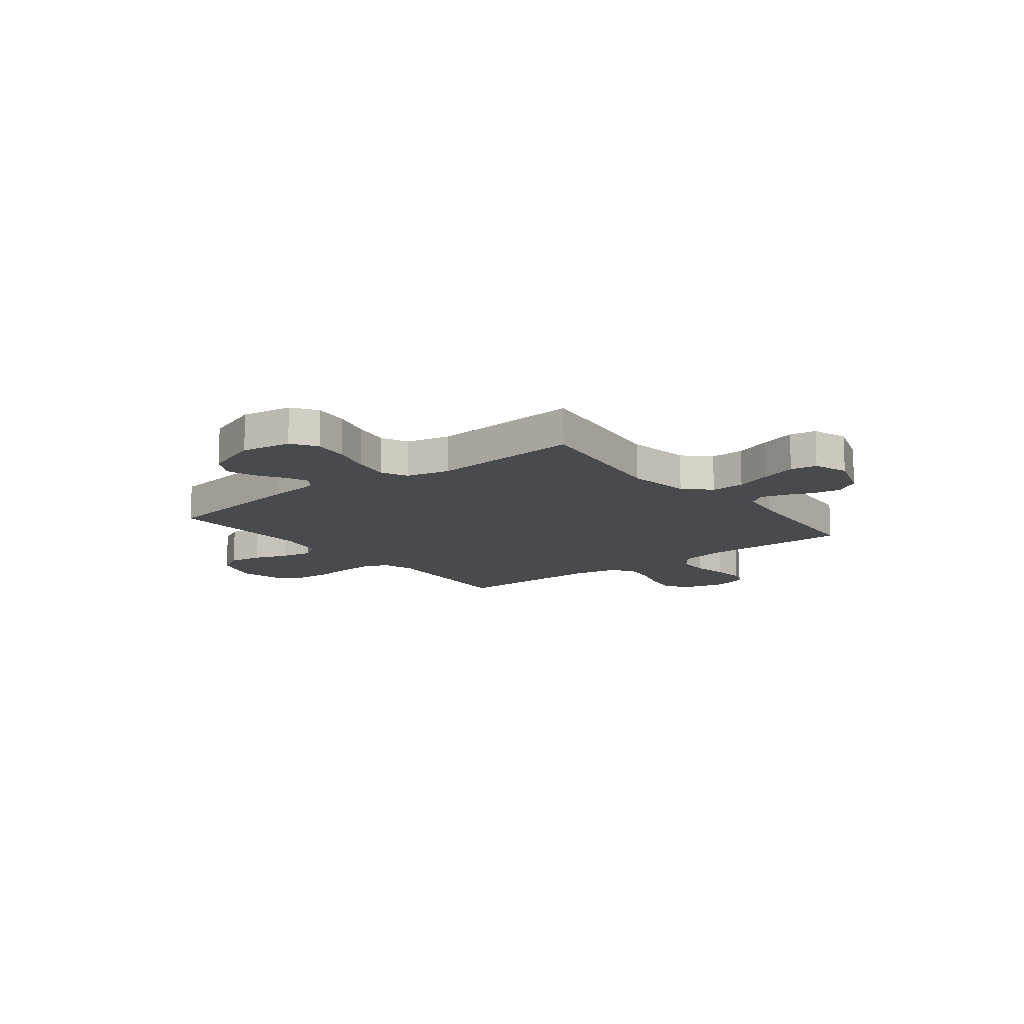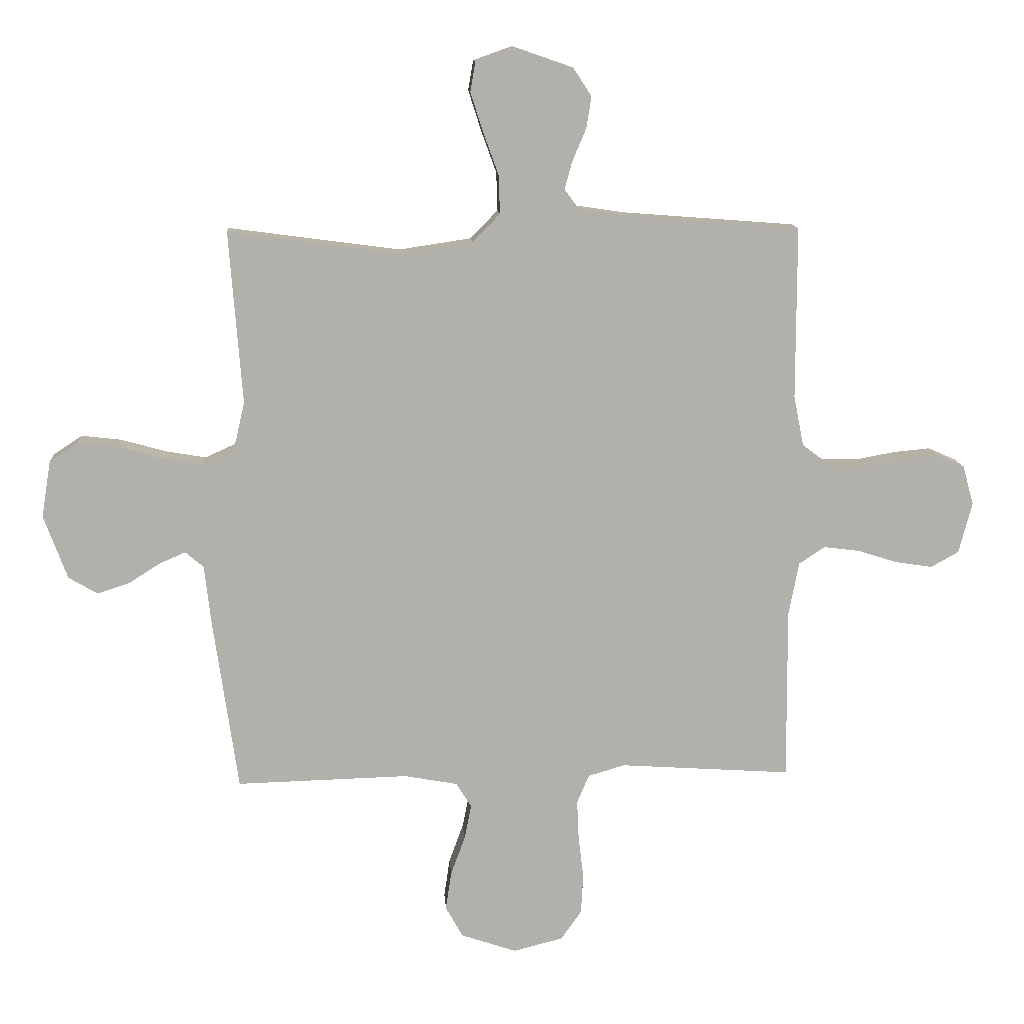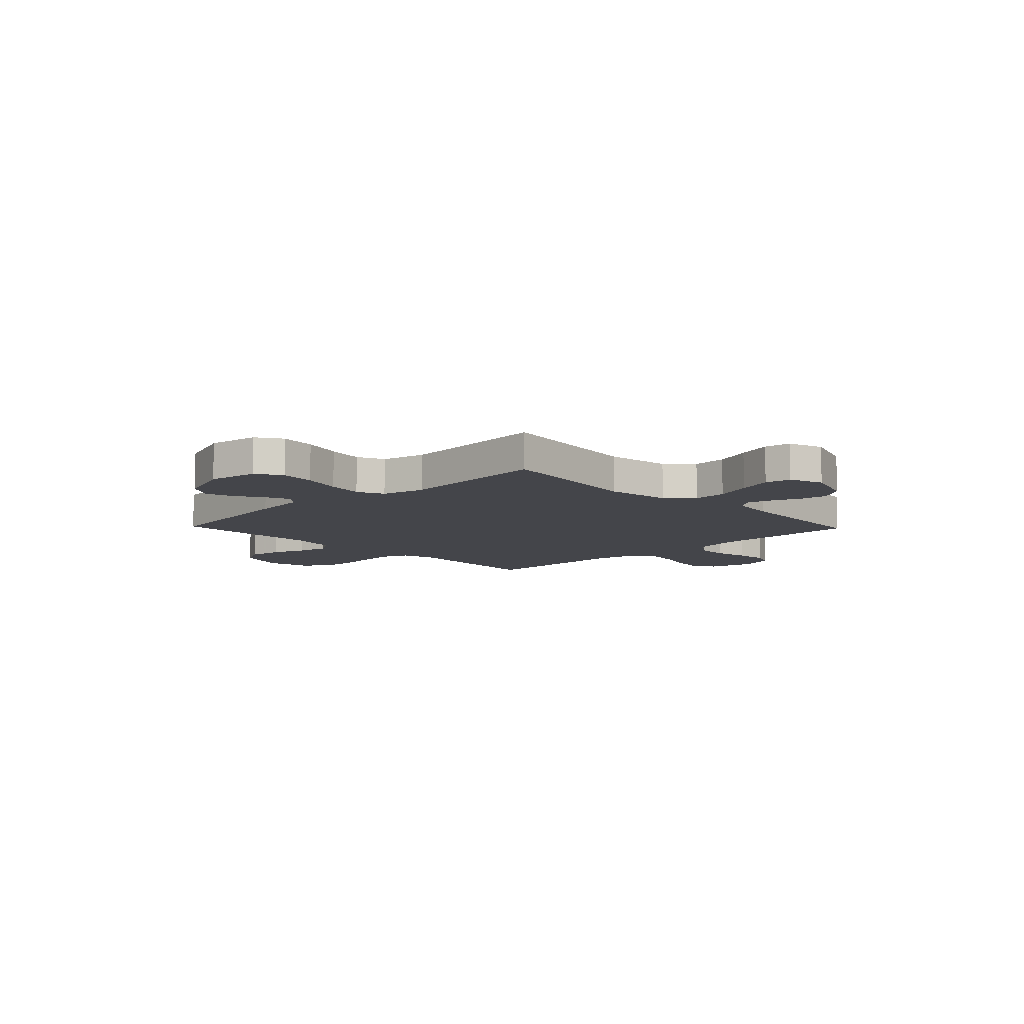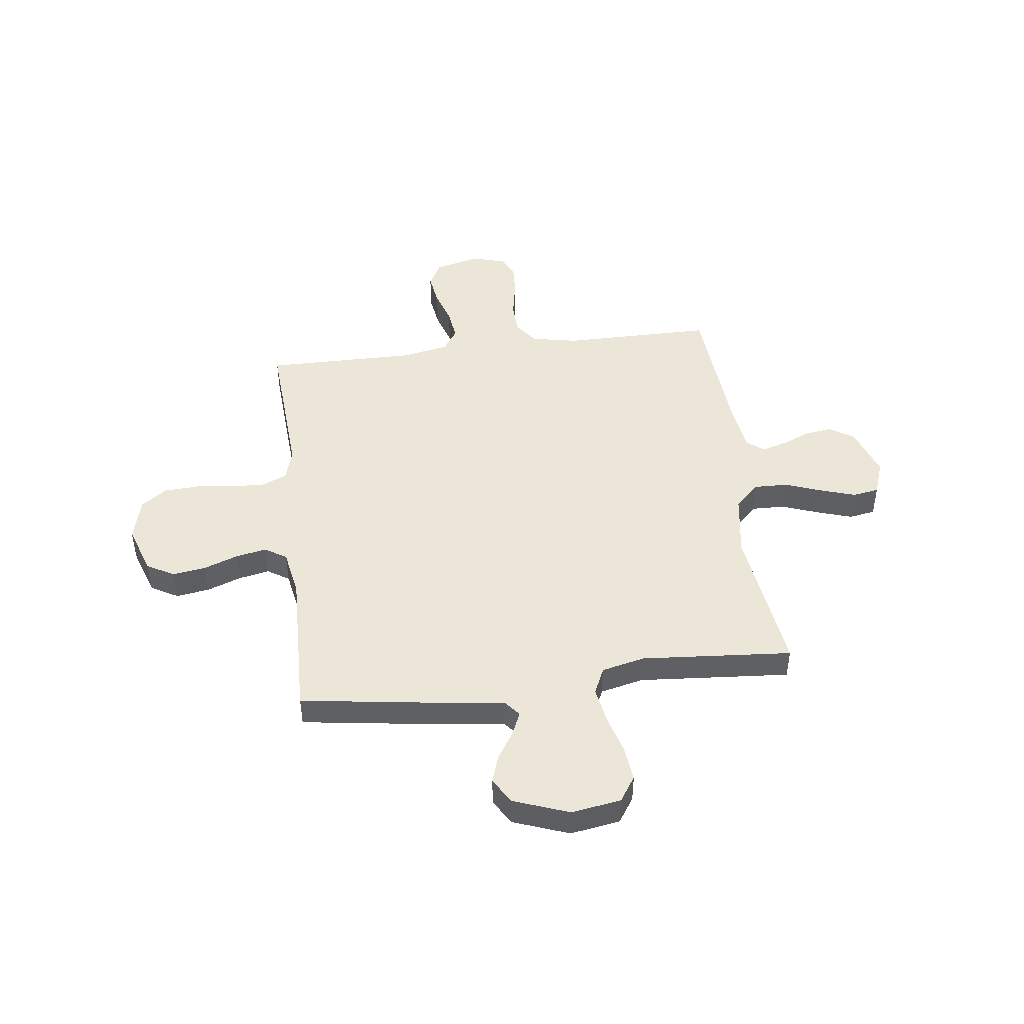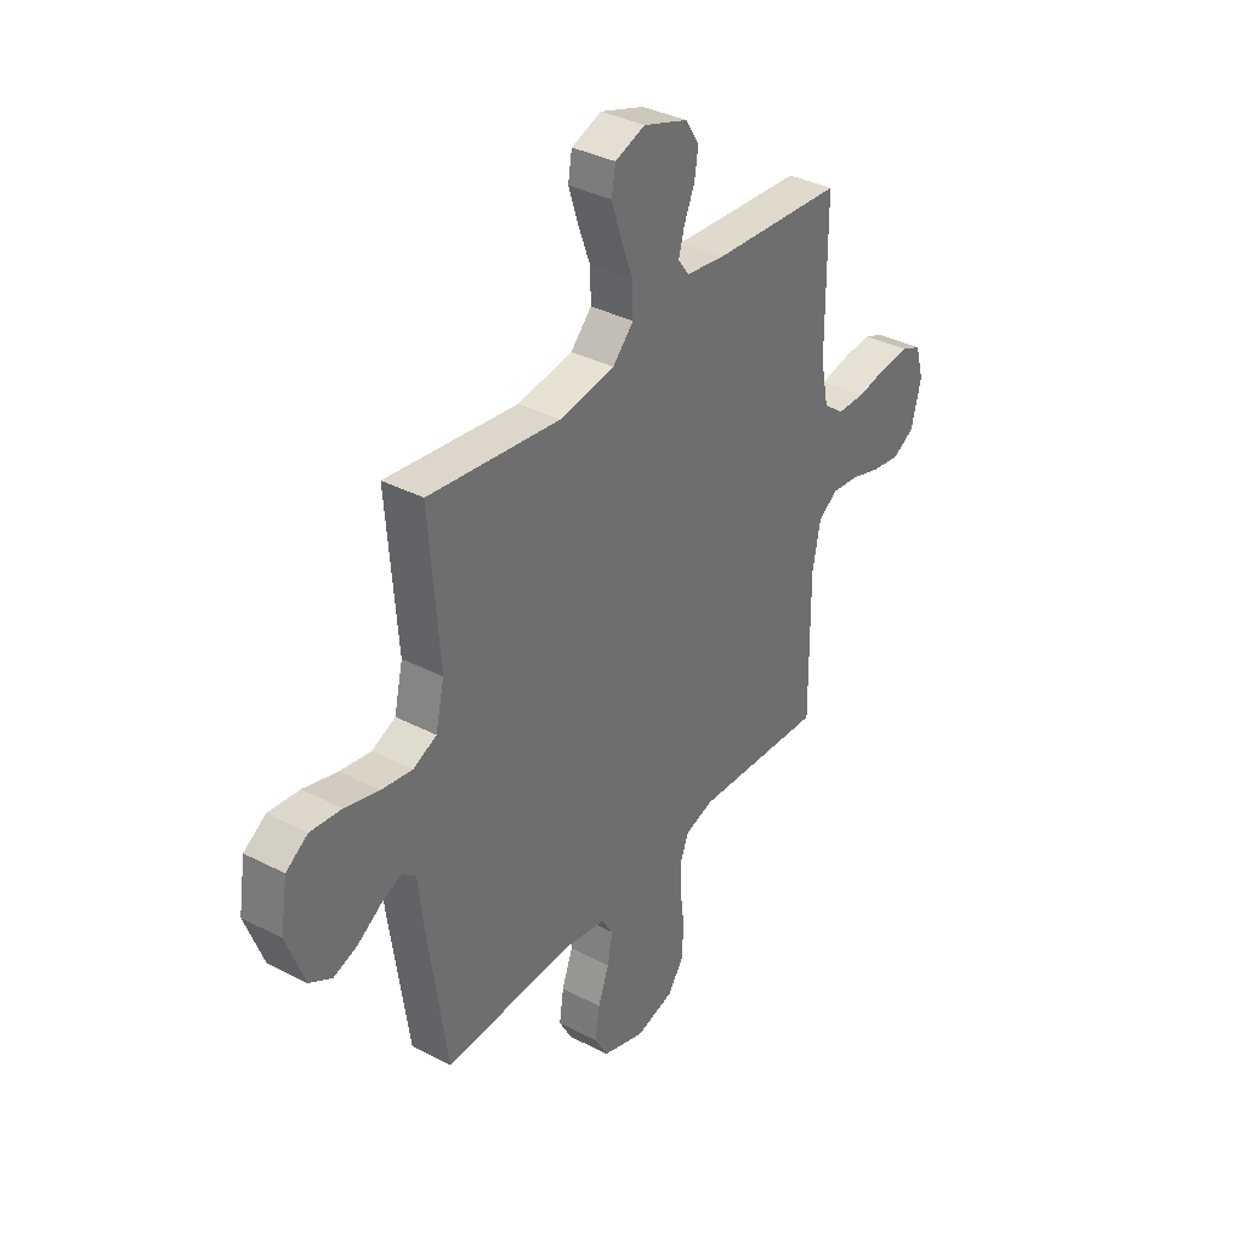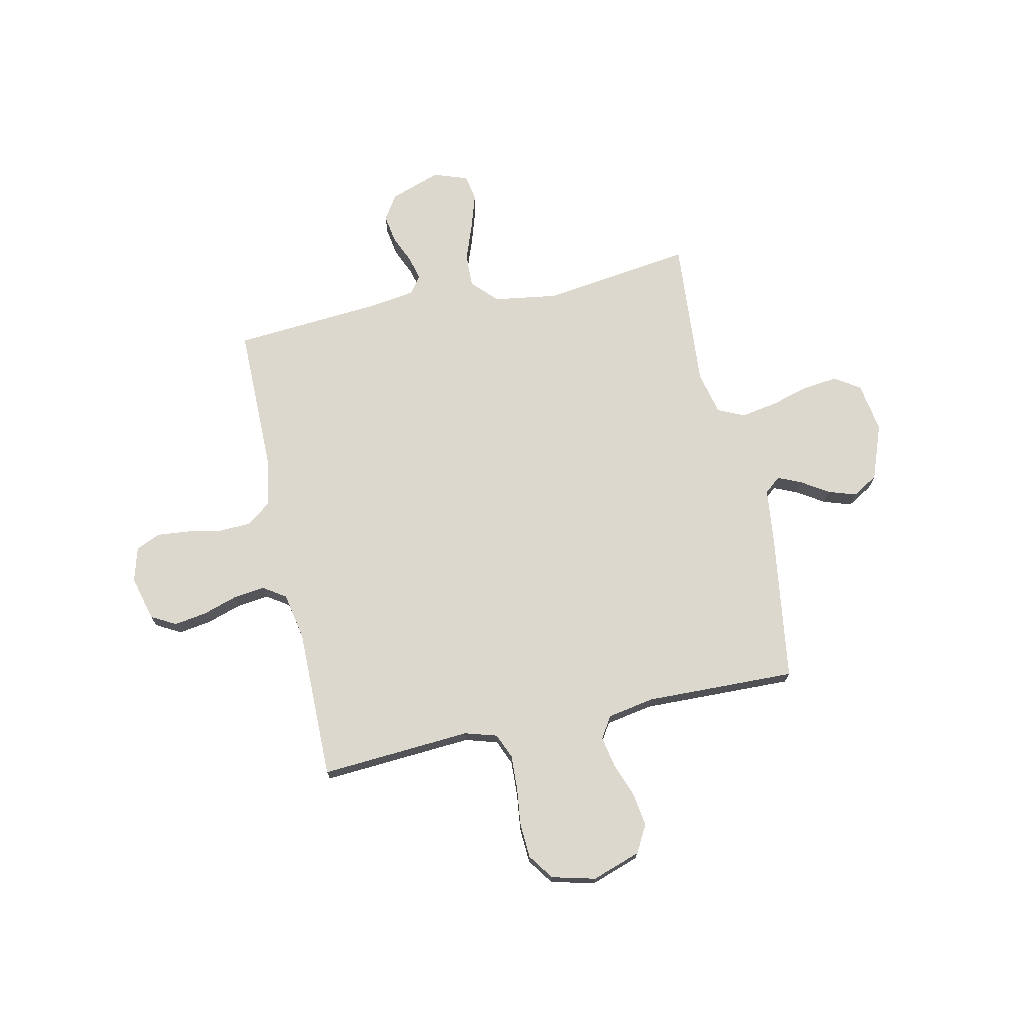
<metadata>
{"format":"obj","ext":"obj","renderer":"f3d","projection":"perspective","resolution":1024,"background":"white","views":[{"elev":-13.1,"azim":-52.0,"up":"+Y"},{"elev":11.9,"azim":-3.9,"up":"+Z"},{"elev":-9.2,"azim":-46.1,"up":"+Y"},{"elev":46.5,"azim":-97.1,"up":"+Y"},{"elev":36.2,"azim":-55.8,"up":"+Z"},{"elev":72.1,"azim":167.8,"up":"+Y"}]}
</metadata>
<code>
v -0.5 0.07 0.5
v -0.2 0.07 0.46
v -0.074 0.07 0.479
v -0.026 0.07 0.528
v -0.028 0.07 0.595
v -0.055 0.07 0.669
v -0.077 0.07 0.738
v -0.068 0.07 0.79
v 0 0.07 0.814
v 0.101 0.07 0.779
v 0.133 0.07 0.73
v 0.124 0.07 0.674
v 0.1 0.07 0.618
v 0.087 0.07 0.57
v 0.112 0.07 0.536
v 0.2 0.07 0.523
v 0.5 0.07 0.5
v 0.5 0.07 0.2
v 0.518 0.07 0.109
v 0.565 0.07 0.073
v 0.629 0.07 0.071
v 0.699 0.07 0.084
v 0.763 0.07 0.09
v 0.811 0.07 0.069
v 0.83 0.07 0
v 0.807 0.07 -0.089
v 0.758 0.07 -0.116
v 0.693 0.07 -0.106
v 0.624 0.07 -0.084
v 0.561 0.07 -0.076
v 0.516 0.07 -0.106
v 0.498 0.07 -0.2
v 0.5 0.07 -0.5
v 0.2 0.07 -0.48
v 0.136 0.07 -0.499
v 0.115 0.07 -0.549
v 0.118 0.07 -0.618
v 0.127 0.07 -0.692
v 0.123 0.07 -0.762
v 0.087 0.07 -0.813
v 0 0.07 -0.835
v -0.097 0.07 -0.802
v -0.127 0.07 -0.748
v -0.117 0.07 -0.681
v -0.092 0.07 -0.613
v -0.08 0.07 -0.552
v -0.107 0.07 -0.509
v -0.2 0.07 -0.492
v -0.5 0.07 -0.5
v -0.543 0.07 -0.2
v -0.555 0.07 -0.095
v -0.587 0.07 -0.068
v -0.633 0.07 -0.088
v -0.688 0.07 -0.123
v -0.743 0.07 -0.141
v -0.794 0.07 -0.111
v -0.835 0.07 0
v -0.819 0.07 0.099
v -0.769 0.07 0.132
v -0.699 0.07 0.124
v -0.621 0.07 0.102
v -0.55 0.07 0.09
v -0.497 0.07 0.114
v -0.477 0.07 0.2
v -0.5 0 0.5
v -0.2 0 0.46
v -0.074 0 0.479
v -0.026 0 0.528
v -0.028 0 0.595
v -0.055 0 0.669
v -0.077 0 0.738
v -0.068 0 0.79
v 0 0 0.814
v 0.101 0 0.779
v 0.133 0 0.73
v 0.124 0 0.674
v 0.1 0 0.618
v 0.087 0 0.57
v 0.112 0 0.536
v 0.2 0 0.523
v 0.5 0 0.5
v 0.5 0 0.2
v 0.518 0 0.109
v 0.565 0 0.073
v 0.629 0 0.071
v 0.699 0 0.084
v 0.763 0 0.09
v 0.811 0 0.069
v 0.83 0 0
v 0.807 0 -0.089
v 0.758 0 -0.116
v 0.693 0 -0.106
v 0.624 0 -0.084
v 0.561 0 -0.076
v 0.516 0 -0.106
v 0.498 0 -0.2
v 0.5 0 -0.5
v 0.2 0 -0.48
v 0.136 0 -0.499
v 0.115 0 -0.549
v 0.118 0 -0.618
v 0.127 0 -0.692
v 0.123 0 -0.762
v 0.087 0 -0.813
v 0 0 -0.835
v -0.097 0 -0.802
v -0.127 0 -0.748
v -0.117 0 -0.681
v -0.092 0 -0.613
v -0.08 0 -0.552
v -0.107 0 -0.509
v -0.2 0 -0.492
v -0.5 0 -0.5
v -0.543 0 -0.2
v -0.555 0 -0.095
v -0.587 0 -0.068
v -0.633 0 -0.088
v -0.688 0 -0.123
v -0.743 0 -0.141
v -0.794 0 -0.111
v -0.835 0 0
v -0.819 0 0.099
v -0.769 0 0.132
v -0.699 0 0.124
v -0.621 0 0.102
v -0.55 0 0.09
v -0.497 0 0.114
v -0.477 0 0.2
f 59 60 61
f 58 59 61
f 57 58 61
f 56 57 61
f 55 56 61
f 54 55 61
f 53 54 61
f 52 53 61 62
f 51 52 62 63
f 50 51 63
f 49 50 63
f 48 49 63
f 43 44 45
f 42 43 45
f 41 42 45
f 40 41 45
f 39 40 45
f 38 39 45
f 37 38 45
f 36 37 45 46
f 35 36 46 47
f 32 33 34
f 48 63 64
f 47 48 64
f 35 47 64
f 34 35 64
f 32 34 64
f 31 32 64
f 27 28 29
f 26 27 29
f 25 26 29
f 24 25 29
f 23 24 29
f 22 23 29
f 21 22 29
f 16 17 18
f 15 16 18 19
f 11 12 13
f 10 11 13
f 9 10 13
f 8 9 13
f 7 8 13
f 6 7 13
f 5 6 13
f 4 5 13 14
f 3 4 14 15
f 64 1 2
f 31 64 2
f 30 31 2
f 20 21 29 30
f 30 2 3
f 20 30 3
f 19 20 3
f 3 15 19
f 125 124 123
f 125 123 122
f 125 122 121
f 125 121 120
f 125 120 119
f 125 119 118
f 125 118 117
f 126 125 117 116
f 127 126 116 115
f 127 115 114
f 127 114 113
f 127 113 112
f 109 108 107
f 109 107 106
f 109 106 105
f 109 105 104
f 109 104 103
f 109 103 102
f 109 102 101
f 110 109 101 100
f 111 110 100 99
f 98 97 96
f 128 127 112
f 128 112 111
f 128 111 99
f 128 99 98
f 128 98 96
f 128 96 95
f 93 92 91
f 93 91 90
f 93 90 89
f 93 89 88
f 93 88 87
f 93 87 86
f 93 86 85
f 82 81 80
f 83 82 80 79
f 77 76 75
f 77 75 74
f 77 74 73
f 77 73 72
f 77 72 71
f 77 71 70
f 77 70 69
f 78 77 69 68
f 79 78 68 67
f 66 65 128
f 66 128 95
f 66 95 94
f 94 93 85 84
f 67 66 94
f 67 94 84
f 67 84 83
f 83 79 67
f 1 65 66 2
f 2 66 67 3
f 3 67 68 4
f 4 68 69 5
f 5 69 70 6
f 6 70 71 7
f 7 71 72 8
f 8 72 73 9
f 9 73 74 10
f 10 74 75 11
f 11 75 76 12
f 12 76 77 13
f 13 77 78 14
f 14 78 79 15
f 15 79 80 16
f 16 80 81 17
f 17 81 82 18
f 18 82 83 19
f 19 83 84 20
f 20 84 85 21
f 21 85 86 22
f 22 86 87 23
f 23 87 88 24
f 24 88 89 25
f 25 89 90 26
f 26 90 91 27
f 27 91 92 28
f 28 92 93 29
f 29 93 94 30
f 30 94 95 31
f 31 95 96 32
f 32 96 97 33
f 33 97 98 34
f 34 98 99 35
f 35 99 100 36
f 36 100 101 37
f 37 101 102 38
f 38 102 103 39
f 39 103 104 40
f 40 104 105 41
f 41 105 106 42
f 42 106 107 43
f 43 107 108 44
f 44 108 109 45
f 45 109 110 46
f 46 110 111 47
f 47 111 112 48
f 48 112 113 49
f 49 113 114 50
f 50 114 115 51
f 51 115 116 52
f 52 116 117 53
f 53 117 118 54
f 54 118 119 55
f 55 119 120 56
f 56 120 121 57
f 57 121 122 58
f 58 122 123 59
f 59 123 124 60
f 60 124 125 61
f 61 125 126 62
f 62 126 127 63
f 63 127 128 64
f 64 128 65 1

</code>
